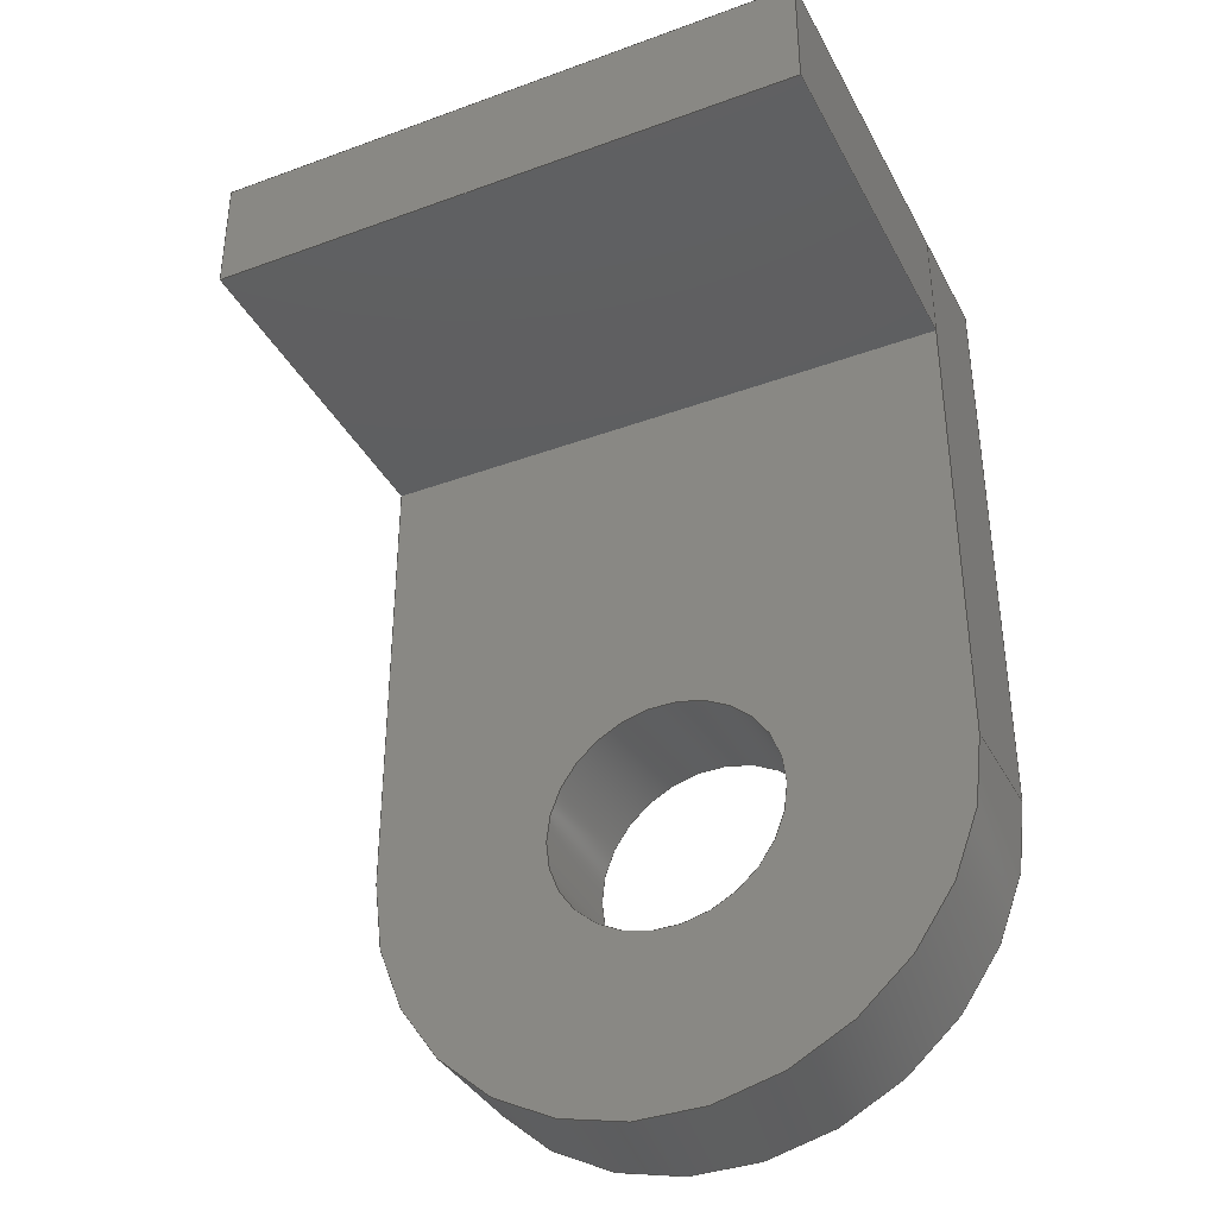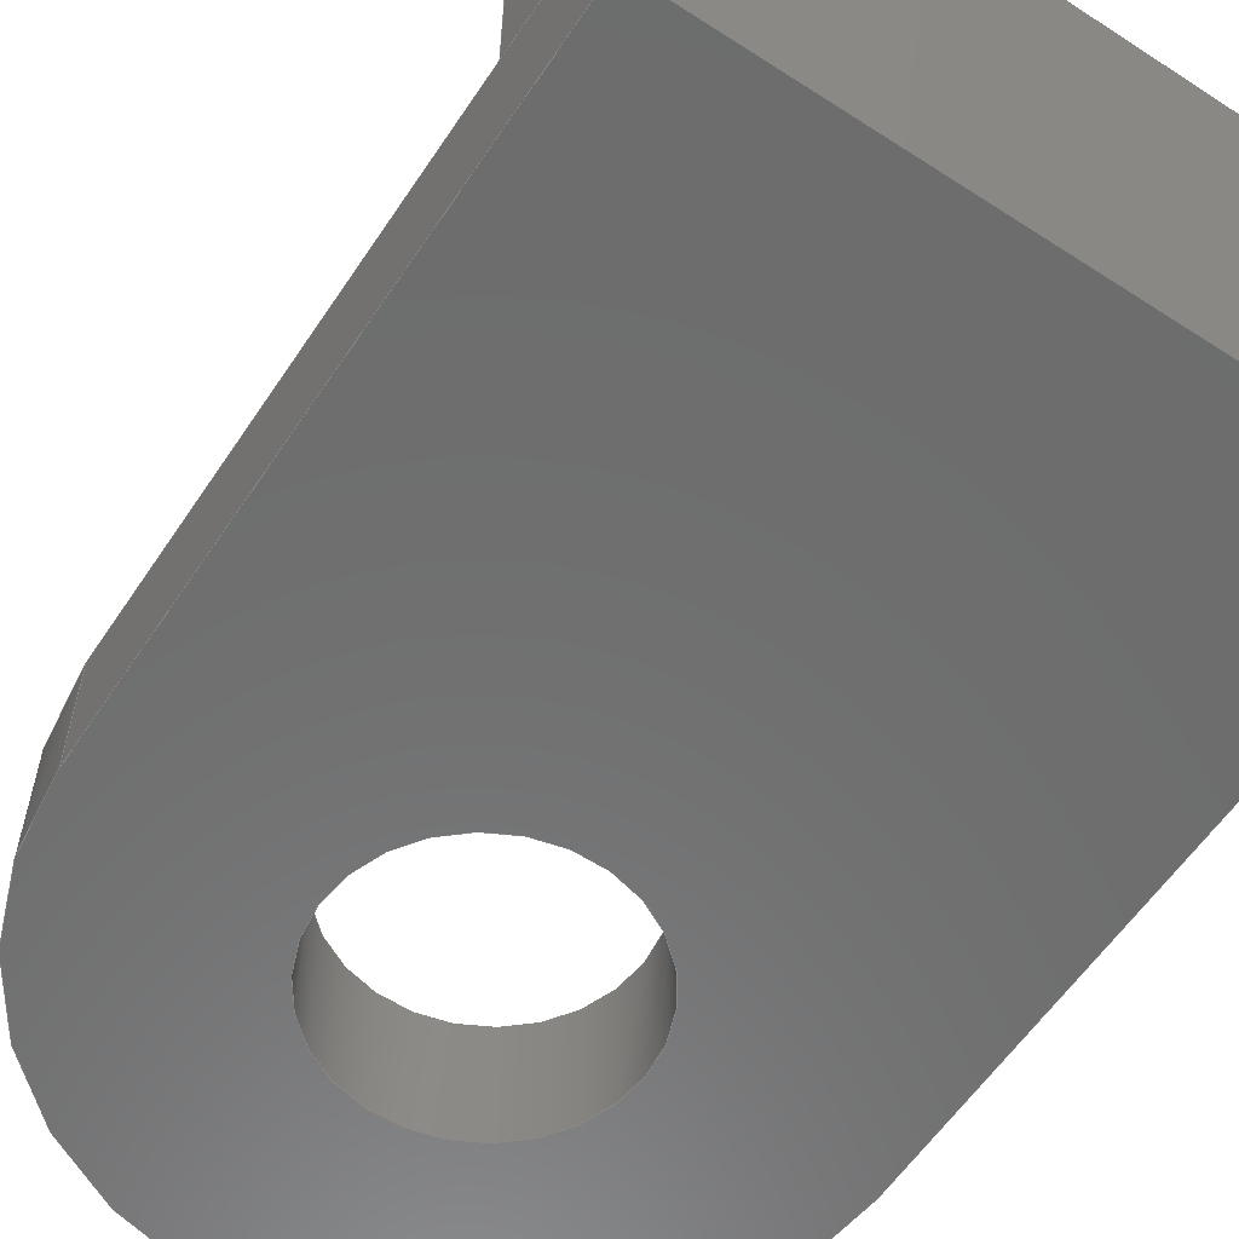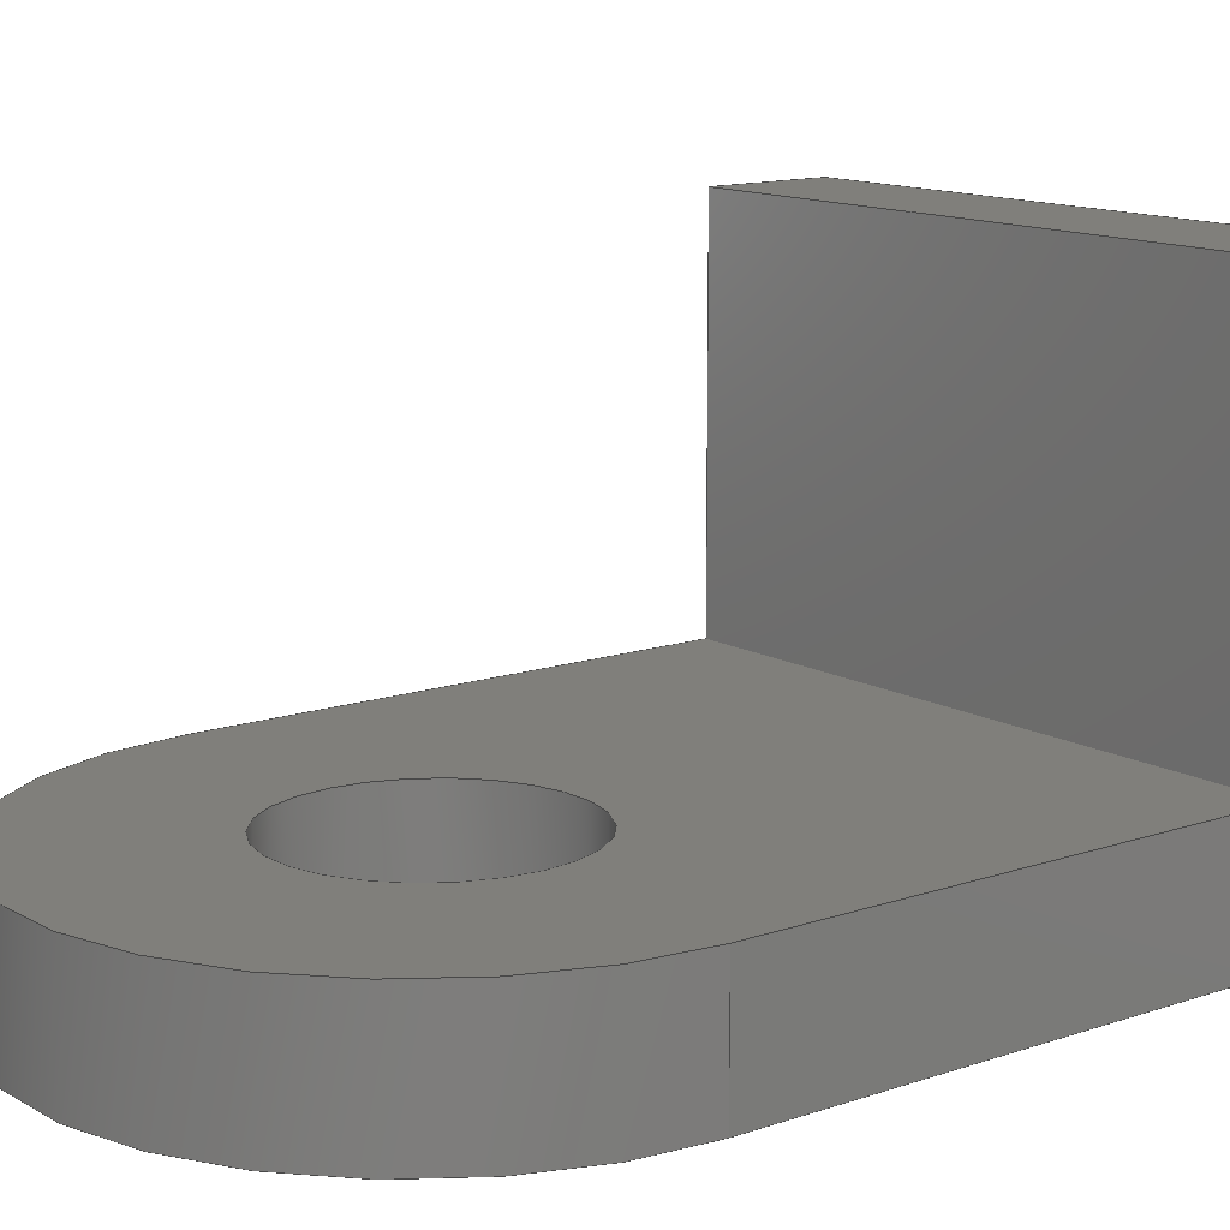
<metadata>
{"format":"step","ext":"step","renderer":"f3d","projection":"perspective","resolution":1024,"background":"white","views":[{"elev":-37.1,"azim":-154.8,"up":"+Z"},{"elev":-59.2,"azim":-33.6,"up":"+Y"},{"elev":12.9,"azim":-128.2,"up":"+Y"}]}
</metadata>
<code>
ISO-10303-21;
DATA;
#1=MECHANICAL_DESIGN_GEOMETRIC_PRESENTATION_REPRESENTATION('',(#165,#166,
#167,#168,#169,#170,#171),#311);
#2=SHAPE_REPRESENTATION_RELATIONSHIP('SRR','None',#318,#3);
#3=ADVANCED_BREP_SHAPE_REPRESENTATION('',(#4),#310);
#4=MANIFOLD_SOLID_BREP('Body1',#182);
#5=FACE_BOUND('',#32,.T.);
#6=FACE_BOUND('',#34,.T.);
#7=CIRCLE('',#200,0.2);
#8=CIRCLE('',#201,0.2);
#9=CIRCLE('',#206,0.5);
#10=CIRCLE('',#207,0.5);
#11=CYLINDRICAL_SURFACE('',#199,0.2);
#12=CYLINDRICAL_SURFACE('',#205,0.5);
#13=FACE_OUTER_BOUND('',#23,.T.);
#14=FACE_OUTER_BOUND('',#24,.T.);
#15=FACE_OUTER_BOUND('',#25,.T.);
#16=FACE_OUTER_BOUND('',#26,.T.);
#17=FACE_OUTER_BOUND('',#27,.T.);
#18=FACE_OUTER_BOUND('',#28,.T.);
#19=FACE_OUTER_BOUND('',#29,.T.);
#20=FACE_OUTER_BOUND('',#30,.T.);
#21=FACE_OUTER_BOUND('',#31,.T.);
#22=FACE_OUTER_BOUND('',#33,.T.);
#23=EDGE_LOOP('',(#111,#112,#113,#114));
#24=EDGE_LOOP('',(#115,#116,#117,#118));
#25=EDGE_LOOP('',(#119,#120,#121,#122));
#26=EDGE_LOOP('',(#123,#124,#125,#126));
#27=EDGE_LOOP('',(#127,#128,#129,#130,#131,#132));
#28=EDGE_LOOP('',(#133,#134,#135,#136,#137));
#29=EDGE_LOOP('',(#138,#139,#140,#141,#142));
#30=EDGE_LOOP('',(#143,#144,#145,#146));
#31=EDGE_LOOP('',(#147,#148,#149,#150));
#32=EDGE_LOOP('',(#151));
#33=EDGE_LOOP('',(#152,#153,#154,#155));
#34=EDGE_LOOP('',(#156));
#35=LINE('',#263,#54);
#36=LINE('',#265,#55);
#37=LINE('',#267,#56);
#38=LINE('',#268,#57);
#39=LINE('',#271,#58);
#40=LINE('',#273,#59);
#41=LINE('',#274,#60);
#42=LINE('',#277,#61);
#43=LINE('',#278,#62);
#44=LINE('',#283,#63);
#45=LINE('',#288,#64);
#46=LINE('',#290,#65);
#47=LINE('',#291,#66);
#48=LINE('',#292,#67);
#49=LINE('',#295,#68);
#50=LINE('',#296,#69);
#51=LINE('',#299,#70);
#52=LINE('',#301,#71);
#53=LINE('',#302,#72);
#54=VECTOR('',#214,1);
#55=VECTOR('',#215,1);
#56=VECTOR('',#216,1);
#57=VECTOR('',#217,1);
#58=VECTOR('',#220,1);
#59=VECTOR('',#221,1);
#60=VECTOR('',#222,1);
#61=VECTOR('',#225,1);
#62=VECTOR('',#226,1);
#63=VECTOR('',#231,0.2);
#64=VECTOR('',#236,1);
#65=VECTOR('',#237,1);
#66=VECTOR('',#238,1);
#67=VECTOR('',#239,1);
#68=VECTOR('',#242,1);
#69=VECTOR('',#243,1);
#70=VECTOR('',#246,1);
#71=VECTOR('',#247,1);
#72=VECTOR('',#248,1);
#73=VERTEX_POINT('',#261);
#74=VERTEX_POINT('',#262);
#75=VERTEX_POINT('',#264);
#76=VERTEX_POINT('',#266);
#77=VERTEX_POINT('',#270);
#78=VERTEX_POINT('',#272);
#79=VERTEX_POINT('',#276);
#80=VERTEX_POINT('',#280);
#81=VERTEX_POINT('',#282);
#82=VERTEX_POINT('',#286);
#83=VERTEX_POINT('',#287);
#84=VERTEX_POINT('',#289);
#85=VERTEX_POINT('',#294);
#86=VERTEX_POINT('',#298);
#87=VERTEX_POINT('',#300);
#88=EDGE_CURVE('',#73,#74,#35,.T.);
#89=EDGE_CURVE('',#73,#75,#36,.T.);
#90=EDGE_CURVE('',#76,#75,#37,.T.);
#91=EDGE_CURVE('',#74,#76,#38,.T.);
#92=EDGE_CURVE('',#73,#77,#39,.T.);
#93=EDGE_CURVE('',#77,#78,#40,.T.);
#94=EDGE_CURVE('',#75,#78,#41,.T.);
#95=EDGE_CURVE('',#78,#79,#42,.T.);
#96=EDGE_CURVE('',#79,#76,#43,.T.);
#97=EDGE_CURVE('',#80,#80,#7,.T.);
#98=EDGE_CURVE('',#80,#81,#44,.T.);
#99=EDGE_CURVE('',#81,#81,#8,.T.);
#100=EDGE_CURVE('',#82,#83,#45,.T.);
#101=EDGE_CURVE('',#82,#84,#46,.T.);
#102=EDGE_CURVE('',#74,#84,#47,.T.);
#103=EDGE_CURVE('',#83,#79,#48,.T.);
#104=EDGE_CURVE('',#85,#83,#49,.T.);
#105=EDGE_CURVE('',#85,#77,#50,.T.);
#106=EDGE_CURVE('',#86,#85,#51,.T.);
#107=EDGE_CURVE('',#87,#73,#52,.T.);
#108=EDGE_CURVE('',#86,#87,#53,.T.);
#109=EDGE_CURVE('',#82,#86,#9,.T.);
#110=EDGE_CURVE('',#84,#87,#10,.T.);
#111=ORIENTED_EDGE('',*,*,#88,.F.);
#112=ORIENTED_EDGE('',*,*,#89,.T.);
#113=ORIENTED_EDGE('',*,*,#90,.F.);
#114=ORIENTED_EDGE('',*,*,#91,.F.);
#115=ORIENTED_EDGE('',*,*,#92,.T.);
#116=ORIENTED_EDGE('',*,*,#93,.T.);
#117=ORIENTED_EDGE('',*,*,#94,.F.);
#118=ORIENTED_EDGE('',*,*,#89,.F.);
#119=ORIENTED_EDGE('',*,*,#94,.T.);
#120=ORIENTED_EDGE('',*,*,#95,.T.);
#121=ORIENTED_EDGE('',*,*,#96,.T.);
#122=ORIENTED_EDGE('',*,*,#90,.T.);
#123=ORIENTED_EDGE('',*,*,#97,.F.);
#124=ORIENTED_EDGE('',*,*,#98,.T.);
#125=ORIENTED_EDGE('',*,*,#99,.T.);
#126=ORIENTED_EDGE('',*,*,#98,.F.);
#127=ORIENTED_EDGE('',*,*,#100,.F.);
#128=ORIENTED_EDGE('',*,*,#101,.T.);
#129=ORIENTED_EDGE('',*,*,#102,.F.);
#130=ORIENTED_EDGE('',*,*,#91,.T.);
#131=ORIENTED_EDGE('',*,*,#96,.F.);
#132=ORIENTED_EDGE('',*,*,#103,.F.);
#133=ORIENTED_EDGE('',*,*,#104,.T.);
#134=ORIENTED_EDGE('',*,*,#103,.T.);
#135=ORIENTED_EDGE('',*,*,#95,.F.);
#136=ORIENTED_EDGE('',*,*,#93,.F.);
#137=ORIENTED_EDGE('',*,*,#105,.F.);
#138=ORIENTED_EDGE('',*,*,#106,.T.);
#139=ORIENTED_EDGE('',*,*,#105,.T.);
#140=ORIENTED_EDGE('',*,*,#92,.F.);
#141=ORIENTED_EDGE('',*,*,#107,.F.);
#142=ORIENTED_EDGE('',*,*,#108,.F.);
#143=ORIENTED_EDGE('',*,*,#109,.T.);
#144=ORIENTED_EDGE('',*,*,#108,.T.);
#145=ORIENTED_EDGE('',*,*,#110,.F.);
#146=ORIENTED_EDGE('',*,*,#101,.F.);
#147=ORIENTED_EDGE('',*,*,#88,.T.);
#148=ORIENTED_EDGE('',*,*,#102,.T.);
#149=ORIENTED_EDGE('',*,*,#110,.T.);
#150=ORIENTED_EDGE('',*,*,#107,.T.);
#151=ORIENTED_EDGE('',*,*,#97,.T.);
#152=ORIENTED_EDGE('',*,*,#109,.F.);
#153=ORIENTED_EDGE('',*,*,#100,.T.);
#154=ORIENTED_EDGE('',*,*,#104,.F.);
#155=ORIENTED_EDGE('',*,*,#106,.F.);
#156=ORIENTED_EDGE('',*,*,#99,.F.);
#157=PLANE('',#196);
#158=PLANE('',#197);
#159=PLANE('',#198);
#160=PLANE('',#202);
#161=PLANE('',#203);
#162=PLANE('',#204);
#163=PLANE('',#208);
#164=PLANE('',#209);
#165=STYLED_ITEM('',(#329),#172);
#166=STYLED_ITEM('',(#329),#173);
#167=STYLED_ITEM('',(#329),#176);
#168=STYLED_ITEM('',(#329),#177);
#169=STYLED_ITEM('',(#329),#178);
#170=STYLED_ITEM('',(#329),#179);
#171=STYLED_ITEM('',(#328),#4);
#172=ADVANCED_FACE('',(#13),#157,.T.);
#173=ADVANCED_FACE('',(#14),#158,.T.);
#174=ADVANCED_FACE('',(#15),#159,.T.);
#175=ADVANCED_FACE('',(#16),#11,.F.);
#176=ADVANCED_FACE('',(#17),#160,.T.);
#177=ADVANCED_FACE('',(#18),#161,.T.);
#178=ADVANCED_FACE('',(#19),#162,.T.);
#179=ADVANCED_FACE('',(#20),#12,.T.);
#180=ADVANCED_FACE('',(#21,#5),#163,.T.);
#181=ADVANCED_FACE('',(#22,#6),#164,.F.);
#182=CLOSED_SHELL('',(#172,#173,#174,#175,#176,#177,#178,#179,#180,#181));
#183=DERIVED_UNIT_ELEMENT(#185,1);
#184=DERIVED_UNIT_ELEMENT(#313,3);
#185=(
MASS_UNIT()
NAMED_UNIT(*)
SI_UNIT(.KILO.,.GRAM.)
);
#186=DERIVED_UNIT((#183,#184));
#187=MEASURE_REPRESENTATION_ITEM('density measure',
POSITIVE_RATIO_MEASURE(7850),#186);
#188=PROPERTY_DEFINITION_REPRESENTATION(#193,#190);
#189=PROPERTY_DEFINITION_REPRESENTATION(#194,#191);
#190=REPRESENTATION('material name',(#192),#310);
#191=REPRESENTATION('density',(#187),#310);
#192=DESCRIPTIVE_REPRESENTATION_ITEM('Steel','Steel');
#193=PROPERTY_DEFINITION('material property','material name',#320);
#194=PROPERTY_DEFINITION('material property','density of part',#320);
#195=AXIS2_PLACEMENT_3D('placement',#259,#210,#211);
#196=AXIS2_PLACEMENT_3D('',#260,#212,#213);
#197=AXIS2_PLACEMENT_3D('',#269,#218,#219);
#198=AXIS2_PLACEMENT_3D('',#275,#223,#224);
#199=AXIS2_PLACEMENT_3D('',#279,#227,#228);
#200=AXIS2_PLACEMENT_3D('',#281,#229,#230);
#201=AXIS2_PLACEMENT_3D('',#284,#232,#233);
#202=AXIS2_PLACEMENT_3D('',#285,#234,#235);
#203=AXIS2_PLACEMENT_3D('',#293,#240,#241);
#204=AXIS2_PLACEMENT_3D('',#297,#244,#245);
#205=AXIS2_PLACEMENT_3D('',#303,#249,#250);
#206=AXIS2_PLACEMENT_3D('',#304,#251,#252);
#207=AXIS2_PLACEMENT_3D('',#305,#253,#254);
#208=AXIS2_PLACEMENT_3D('',#306,#255,#256);
#209=AXIS2_PLACEMENT_3D('',#307,#257,#258);
#210=DIRECTION('axis',(0,0,1));
#211=DIRECTION('refdir',(1,0,0));
#212=DIRECTION('center_axis',(7.451e-09,0,-1));
#213=DIRECTION('ref_axis',(-1,0,-7.451e-09));
#214=DIRECTION('',(1,0,7.451e-09));
#215=DIRECTION('',(0,1,0));
#216=DIRECTION('',(-1,0,-7.451e-09));
#217=DIRECTION('',(0,1,0));
#218=DIRECTION('center_axis',(-1,0,7.451e-09));
#219=DIRECTION('ref_axis',(7.451e-09,0,1));
#220=DIRECTION('',(0,0,1));
#221=DIRECTION('',(0,1,0));
#222=DIRECTION('',(7.451e-09,0,1));
#223=DIRECTION('center_axis',(0,1,0));
#224=DIRECTION('ref_axis',(0,0,1));
#225=DIRECTION('',(1,0,1.11e-16));
#226=DIRECTION('',(7.451e-09,0,-1));
#227=DIRECTION('center_axis',(0,1,0));
#228=DIRECTION('ref_axis',(1,0,0));
#229=DIRECTION('center_axis',(0,-1,0));
#230=DIRECTION('ref_axis',(1,0,0));
#231=DIRECTION('',(0,-1,0));
#232=DIRECTION('center_axis',(0,-1,0));
#233=DIRECTION('ref_axis',(1,0,0));
#234=DIRECTION('center_axis',(1,0,7.451e-09));
#235=DIRECTION('ref_axis',(7.451e-09,0,-1));
#236=DIRECTION('',(-7.451e-09,0,1));
#237=DIRECTION('',(0,1,0));
#238=DIRECTION('',(7.451e-09,0,-1));
#239=DIRECTION('',(0,1,0));
#240=DIRECTION('center_axis',(0,0,1));
#241=DIRECTION('ref_axis',(1,0,0));
#242=DIRECTION('',(1,0,0));
#243=DIRECTION('',(0,1,0));
#244=DIRECTION('center_axis',(-1,0,0));
#245=DIRECTION('ref_axis',(0,0,1));
#246=DIRECTION('',(0,0,1));
#247=DIRECTION('',(0,0,1));
#248=DIRECTION('',(0,1,0));
#249=DIRECTION('center_axis',(0,1,0));
#250=DIRECTION('ref_axis',(1,0,0));
#251=DIRECTION('center_axis',(0,1,0));
#252=DIRECTION('ref_axis',(1,0,0));
#253=DIRECTION('center_axis',(0,1,0));
#254=DIRECTION('ref_axis',(1,0,0));
#255=DIRECTION('center_axis',(0,1,0));
#256=DIRECTION('ref_axis',(1,0,0));
#257=DIRECTION('center_axis',(0,1,0));
#258=DIRECTION('ref_axis',(1,0,0));
#259=CARTESIAN_POINT('',(0,0,0));
#260=CARTESIAN_POINT('Origin',(0.5,0.2,0.8));
#261=CARTESIAN_POINT('',(-0.5,0.2,0.8));
#262=CARTESIAN_POINT('',(0.5,0.2,0.8));
#263=CARTESIAN_POINT('',(0.25,0.2,0.8));
#264=CARTESIAN_POINT('',(-0.5,0.8,0.8));
#265=CARTESIAN_POINT('',(-0.5,0.2,0.8));
#266=CARTESIAN_POINT('',(0.5,0.8,0.8));
#267=CARTESIAN_POINT('',(-0.7265,0.8,0.8));
#268=CARTESIAN_POINT('',(0.5,0.2,0.8));
#269=CARTESIAN_POINT('Origin',(-0.5,0.2,0.8));
#270=CARTESIAN_POINT('',(-0.5,0.2,1));
#271=CARTESIAN_POINT('',(-0.5,0.2,0));
#272=CARTESIAN_POINT('',(-0.5,0.8,1));
#273=CARTESIAN_POINT('',(-0.5,0.2,1));
#274=CARTESIAN_POINT('',(-0.5,0.8,-3.062e-17));
#275=CARTESIAN_POINT('Origin',(0,0.8,0.9));
#276=CARTESIAN_POINT('',(0.5,0.8,1));
#277=CARTESIAN_POINT('',(-0.5,0.8,1));
#278=CARTESIAN_POINT('',(0.5,0.8,1));
#279=CARTESIAN_POINT('Origin',(0,0,0));
#280=CARTESIAN_POINT('',(-0.2,0.2,2.449e-17));
#281=CARTESIAN_POINT('Origin',(0,0.2,0));
#282=CARTESIAN_POINT('',(-0.2,0,2.449e-17));
#283=CARTESIAN_POINT('',(-0.2,0,2.449e-17));
#284=CARTESIAN_POINT('Origin',(0,0,0));
#285=CARTESIAN_POINT('Origin',(0.5,0,1));
#286=CARTESIAN_POINT('',(0.5,0,0));
#287=CARTESIAN_POINT('',(0.5,0,1));
#288=CARTESIAN_POINT('',(0.5,0,0));
#289=CARTESIAN_POINT('',(0.5,0.2,0));
#290=CARTESIAN_POINT('',(0.5,0,0));
#291=CARTESIAN_POINT('',(0.5,0.2,0));
#292=CARTESIAN_POINT('',(0.5,0,1));
#293=CARTESIAN_POINT('Origin',(-0.5,0,1));
#294=CARTESIAN_POINT('',(-0.5,0,1));
#295=CARTESIAN_POINT('',(-0.5,0,1));
#296=CARTESIAN_POINT('',(-0.5,0,1));
#297=CARTESIAN_POINT('Origin',(-0.5,0,0));
#298=CARTESIAN_POINT('',(-0.5,0,-6.123e-17));
#299=CARTESIAN_POINT('',(-0.5,0,0));
#300=CARTESIAN_POINT('',(-0.5,0.2,-6.123e-17));
#301=CARTESIAN_POINT('',(-0.5,0.2,0));
#302=CARTESIAN_POINT('',(-0.5,0,-6.123e-17));
#303=CARTESIAN_POINT('Origin',(0,0,0));
#304=CARTESIAN_POINT('Origin',(0,0,0));
#305=CARTESIAN_POINT('Origin',(0,0.2,0));
#306=CARTESIAN_POINT('Origin',(0,0.2,0.25));
#307=CARTESIAN_POINT('Origin',(0,0,0.25));
#308=UNCERTAINTY_MEASURE_WITH_UNIT(LENGTH_MEASURE(0.001),#312,
'DISTANCE_ACCURACY_VALUE',
'Maximum model space distance between geometric entities at asserted c
onnectivities');
#309=UNCERTAINTY_MEASURE_WITH_UNIT(LENGTH_MEASURE(0.001),#312,
'DISTANCE_ACCURACY_VALUE',
'Maximum model space distance between geometric entities at asserted c
onnectivities');
#310=(
GEOMETRIC_REPRESENTATION_CONTEXT(3)
GLOBAL_UNCERTAINTY_ASSIGNED_CONTEXT((#308))
GLOBAL_UNIT_ASSIGNED_CONTEXT((#312,#314,#315))
REPRESENTATION_CONTEXT('','3D')
);
#311=(
GEOMETRIC_REPRESENTATION_CONTEXT(3)
GLOBAL_UNCERTAINTY_ASSIGNED_CONTEXT((#309))
GLOBAL_UNIT_ASSIGNED_CONTEXT((#312,#314,#315))
REPRESENTATION_CONTEXT('','3D')
);
#312=(
LENGTH_UNIT()
NAMED_UNIT(*)
SI_UNIT(.CENTI.,.METRE.)
);
#313=(
LENGTH_UNIT()
NAMED_UNIT(*)
SI_UNIT($,.METRE.)
);
#314=(
NAMED_UNIT(*)
PLANE_ANGLE_UNIT()
SI_UNIT($,.RADIAN.)
);
#315=(
NAMED_UNIT(*)
SI_UNIT($,.STERADIAN.)
SOLID_ANGLE_UNIT()
);
#316=SHAPE_DEFINITION_REPRESENTATION(#317,#318);
#317=PRODUCT_DEFINITION_SHAPE('',$,#320);
#318=SHAPE_REPRESENTATION('',(#195),#310);
#319=PRODUCT_DEFINITION_CONTEXT('part definition',#324,'design');
#320=PRODUCT_DEFINITION('Conection Rod Head','Conection Rod Head',#321,
#319);
#321=PRODUCT_DEFINITION_FORMATION('',$,#326);
#322=PRODUCT_RELATED_PRODUCT_CATEGORY('Conection Rod Head',
'Conection Rod Head',(#326));
#323=APPLICATION_PROTOCOL_DEFINITION('international standard',
'automotive_design',2009,#324);
#324=APPLICATION_CONTEXT(
'Core Data for Automotive Mechanical Design Process');
#325=PRODUCT_CONTEXT('part definition',#324,'mechanical');
#326=PRODUCT('Conection Rod Head','Conection Rod Head',$,(#325));
#327=PRESENTATION_STYLE_ASSIGNMENT((#330));
#328=PRESENTATION_STYLE_ASSIGNMENT((#331));
#329=PRESENTATION_STYLE_ASSIGNMENT((#332));
#330=SURFACE_STYLE_USAGE(.BOTH.,#333);
#331=SURFACE_STYLE_USAGE(.BOTH.,#334);
#332=SURFACE_STYLE_USAGE(.BOTH.,#335);
#333=SURFACE_SIDE_STYLE('',(#336));
#334=SURFACE_SIDE_STYLE('',(#337));
#335=SURFACE_SIDE_STYLE('',(#338));
#336=SURFACE_STYLE_FILL_AREA(#339);
#337=SURFACE_STYLE_FILL_AREA(#340);
#338=SURFACE_STYLE_FILL_AREA(#341);
#339=FILL_AREA_STYLE('Steel - Satin',(#342));
#340=FILL_AREA_STYLE('3D Oak - Painted',(#343));
#341=FILL_AREA_STYLE('Aluminum - Anodized Glossy (Grey)',(#344));
#342=FILL_AREA_STYLE_COLOUR('Steel - Satin',#345);
#343=FILL_AREA_STYLE_COLOUR('3D Oak - Painted',#346);
#344=FILL_AREA_STYLE_COLOUR('Aluminum - Anodized Glossy (Grey)',#347);
#345=COLOUR_RGB('Steel - Satin',0.6275,0.6275,0.6275);
#346=COLOUR_RGB('3D Oak - Painted',0.8902,0.5686,
0.1529);
#347=COLOUR_RGB('Aluminum - Anodized Glossy (Grey)',0.5373,0.5373,
0.5373);
ENDSEC;
END-ISO-10303-21;

</code>
